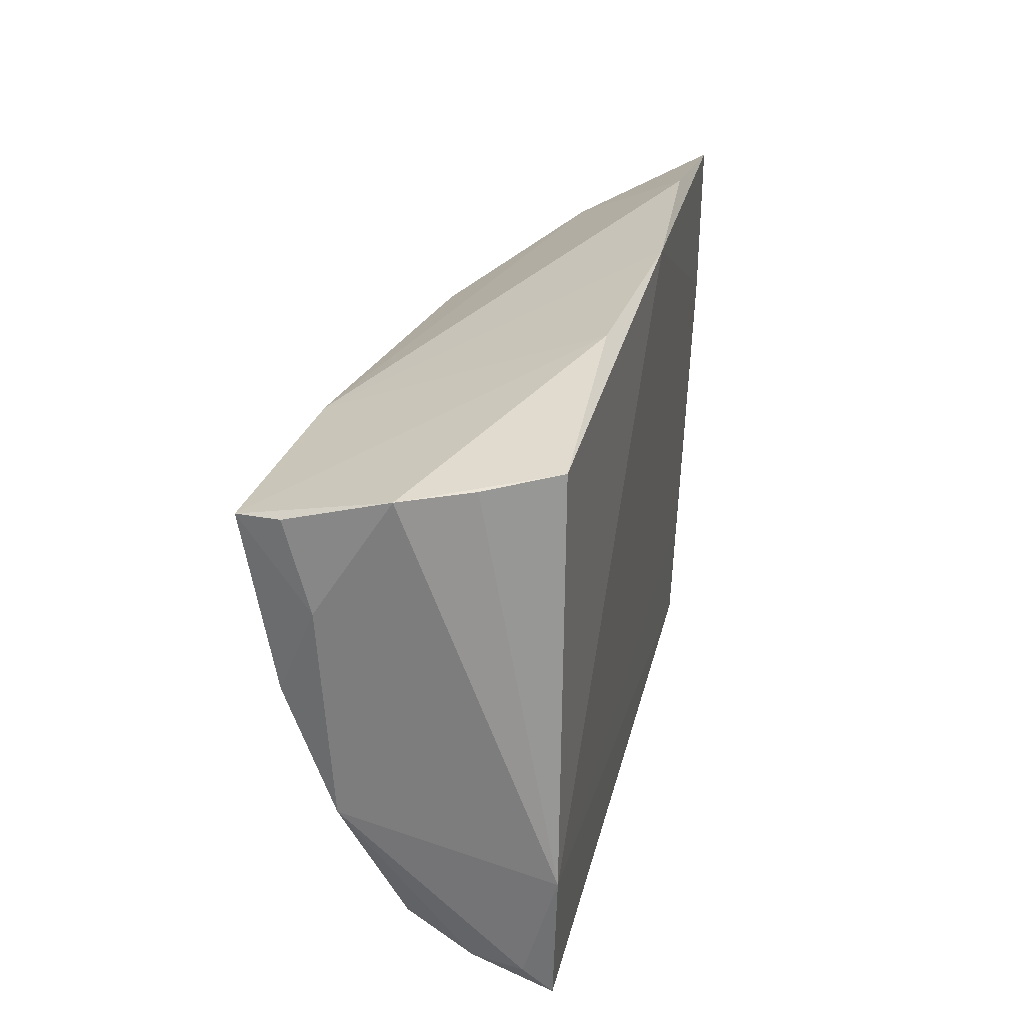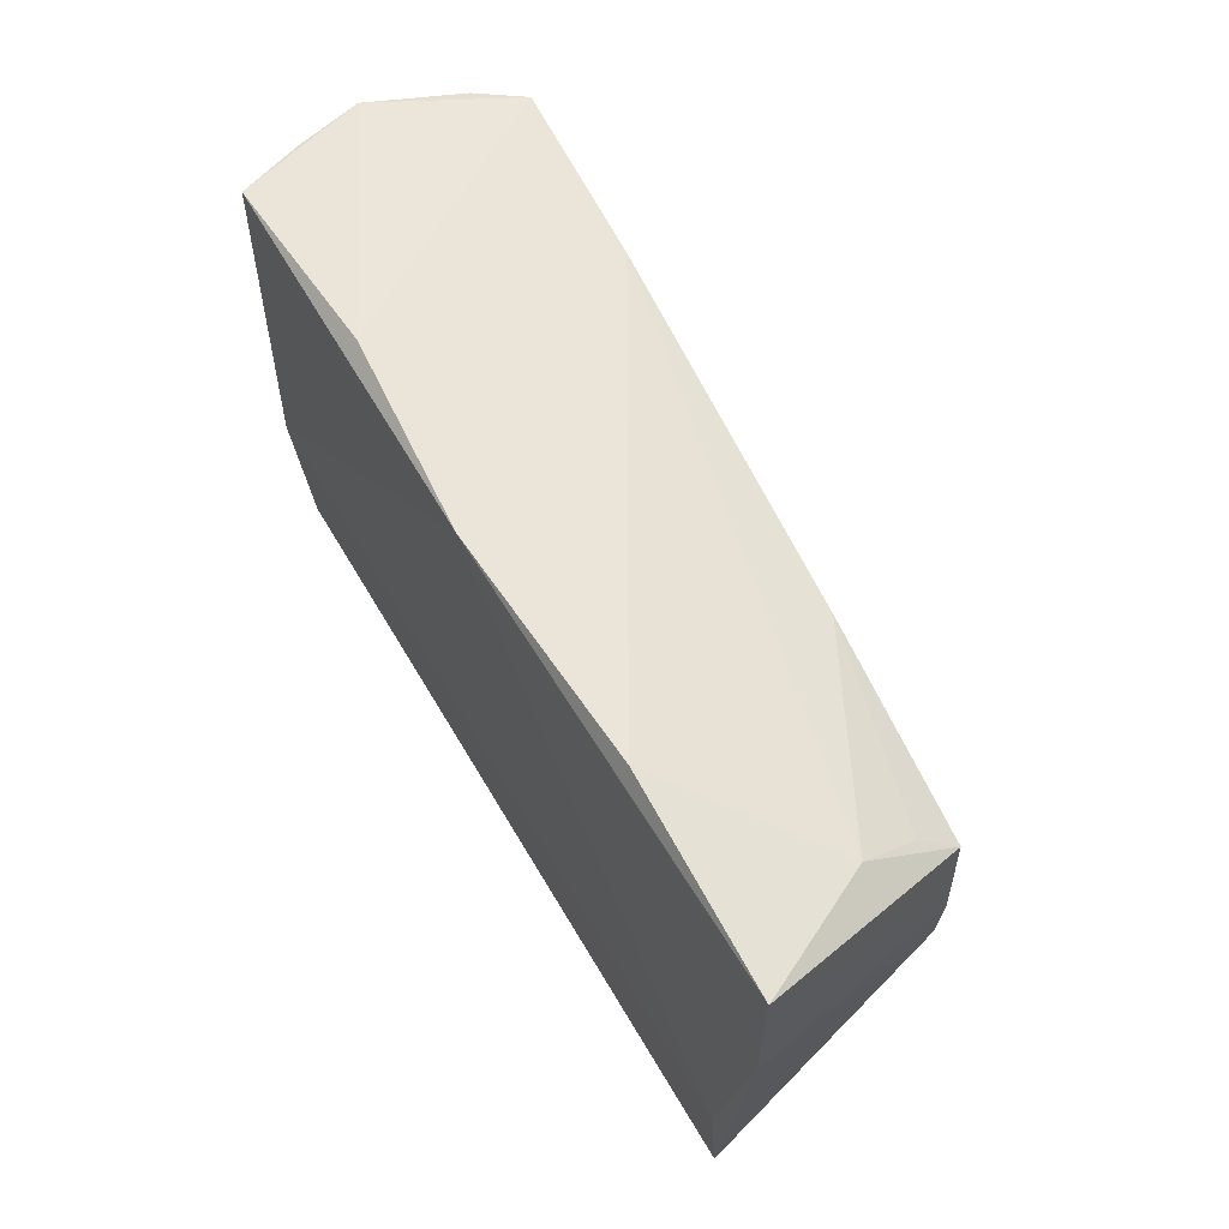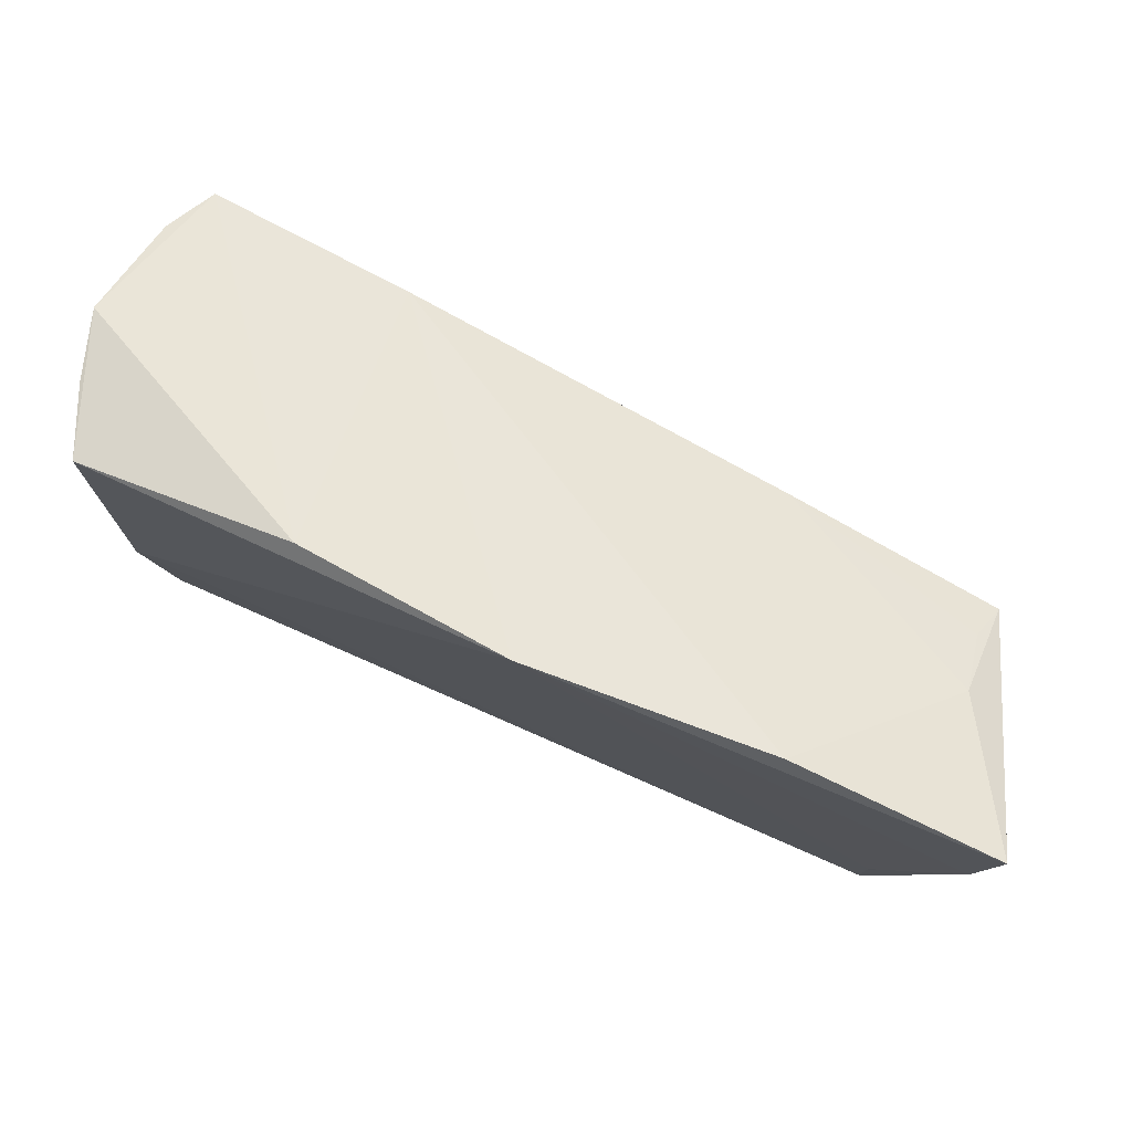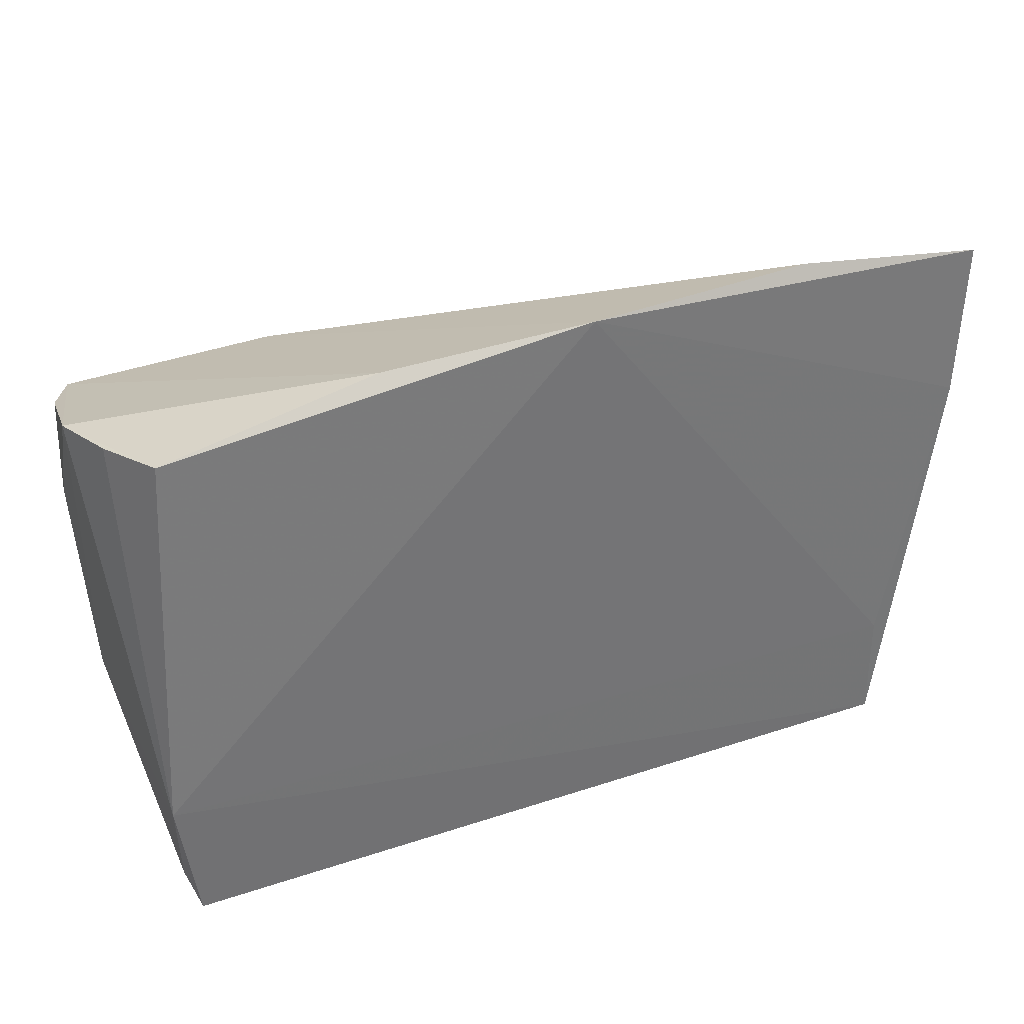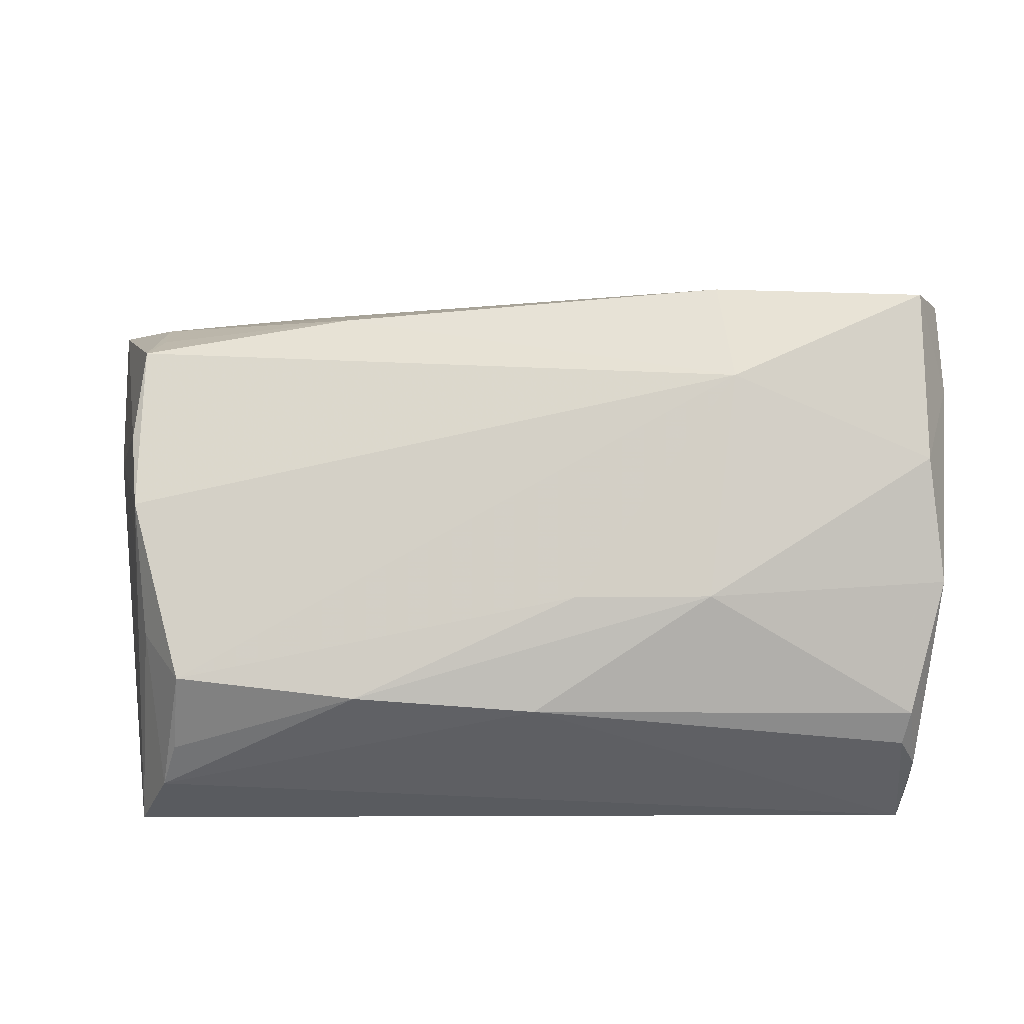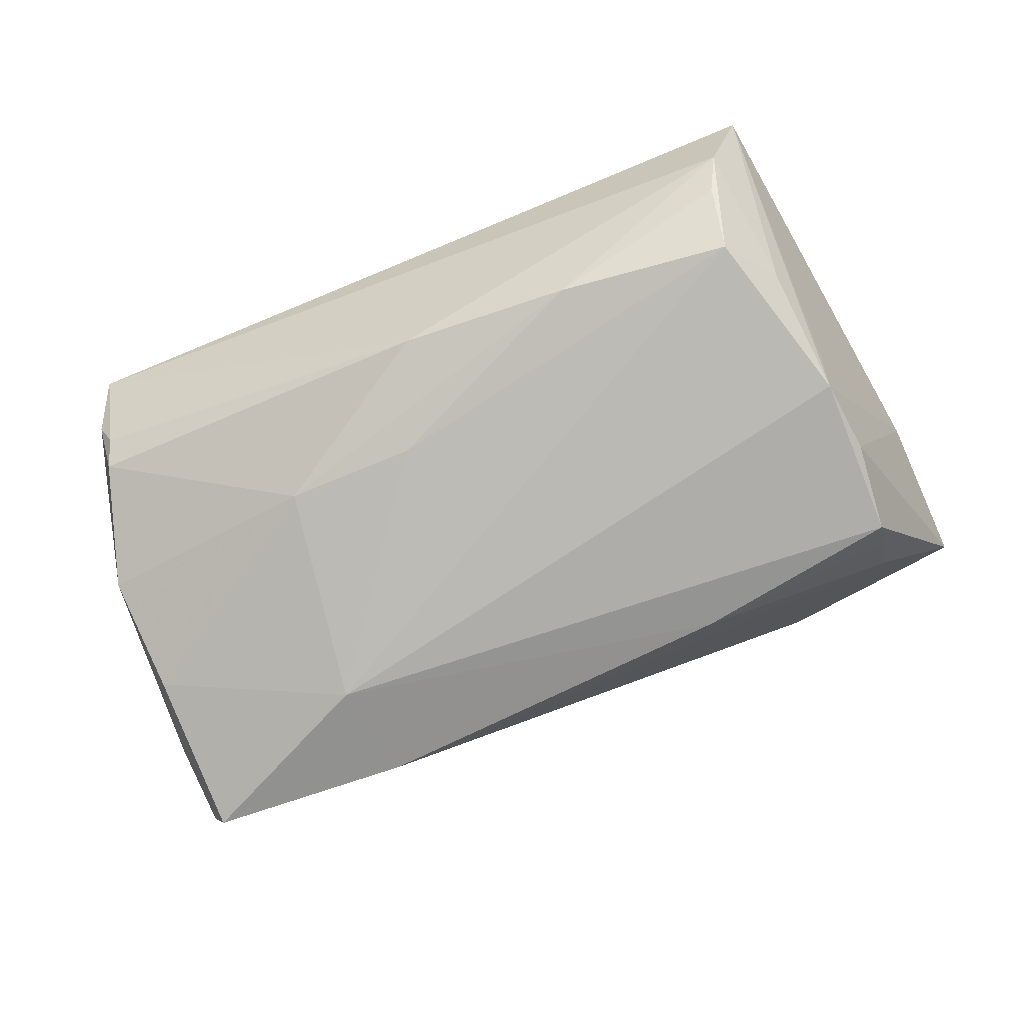
<metadata>
{"format":"obj","ext":"obj","renderer":"f3d","projection":"perspective","resolution":1024,"background":"white","views":[{"elev":24.9,"azim":-75.9,"up":"+Y"},{"elev":61.4,"azim":62.1,"up":"+Y"},{"elev":77.7,"azim":25.9,"up":"+Y"},{"elev":32.7,"azim":-22.5,"up":"+Y"},{"elev":-21.7,"azim":-176.9,"up":"+Y"},{"elev":-74.6,"azim":22.7,"up":"+Z"}]}
</metadata>
<code>
v 0.03353 0.03568 0.01247
v 0.04371 -0.03125 -0.004428
v 0.04999 -0.02224 0.01103
v 0.04818 -0.003165 -0.01489
v 0.05753 0.03288 0.0119
v 0.04779 0.0261 -0.003704
v -0.04587 -0.03636 0.01421
v -0.04996 0.02649 0.007087
v -0.04906 0.000538 -0.01525
v -0.04543 -0.03062 0.0006243
v 0.02083 -0.0277 -0.01209
v -0.04849 -0.01998 0.01528
v -0.05059 -0.0131 -0.008858
v -0.0464 -0.02772 -0.002457
v -0.04715 -0.03303 0.01105
v 0.04915 0.006039 -0.01443
v -0.005769 -0.01649 -0.01526
v -0.02568 0.009805 -0.02051
v -0.04725 -0.03186 0.005167
v 0.05042 -0.03636 0.0104
v 0.04794 0.01722 -0.01523
v -0.02397 0.02284 -0.01794
v -0.0523 0.01177 -0.01006
v 0.04882 -0.006394 -0.01091
v -0.022 -0.01643 -0.01454
v -0.02015 0.03303 0.01378
v -0.0006382 -0.02902 -0.00991
v 0.02243 0.02081 -0.01597
v 0.04226 -0.02485 -0.01224
v -0.0488 0.02062 -0.01939
v 0.04666 0.02099 -0.01073
v 0.05689 0.01357 0.01165
v -0.0528 0.02569 -0.000916
v -0.0461 0.02769 0.01528
v 0.005089 0.03504 0.01528
v 0.04581 -0.03449 0.0004438
v 0.04736 -0.01787 -0.008083
v -0.05151 0.02182 -0.01336
f 35 34 12
f 20 12 7
f 20 4 24
f 21 4 18
f 21 6 5
f 18 4 29
f 30 22 18
f 18 9 30
f 9 23 30
f 33 12 8
f 8 34 33
f 12 34 8
f 5 35 32
f 20 24 32
f 32 24 4
f 3 12 20
f 3 35 12
f 20 32 3
f 3 32 35
f 33 34 26
f 34 35 26
f 26 30 33
f 26 35 22
f 22 30 26
f 1 35 5
f 22 35 1
f 5 6 1
f 1 6 22
f 18 22 28
f 28 21 18
f 22 6 28
f 16 21 5
f 4 21 16
f 5 32 16
f 16 32 4
f 37 4 20
f 37 29 4
f 25 9 18
f 13 23 9
f 13 25 14
f 9 25 13
f 13 12 33
f 33 23 13
f 38 23 33
f 33 30 38
f 38 30 23
f 6 21 31
f 31 28 6
f 21 28 31
f 36 37 20
f 29 37 36
f 36 2 29
f 20 7 36
f 18 29 17
f 17 25 18
f 14 25 27
f 27 10 14
f 27 36 7
f 7 10 27
f 15 7 12
f 12 13 15
f 25 17 11
f 11 27 25
f 11 17 29
f 29 2 11
f 2 36 11
f 36 27 11
f 19 13 14
f 19 15 13
f 14 10 19
f 19 10 7
f 7 15 19

</code>
